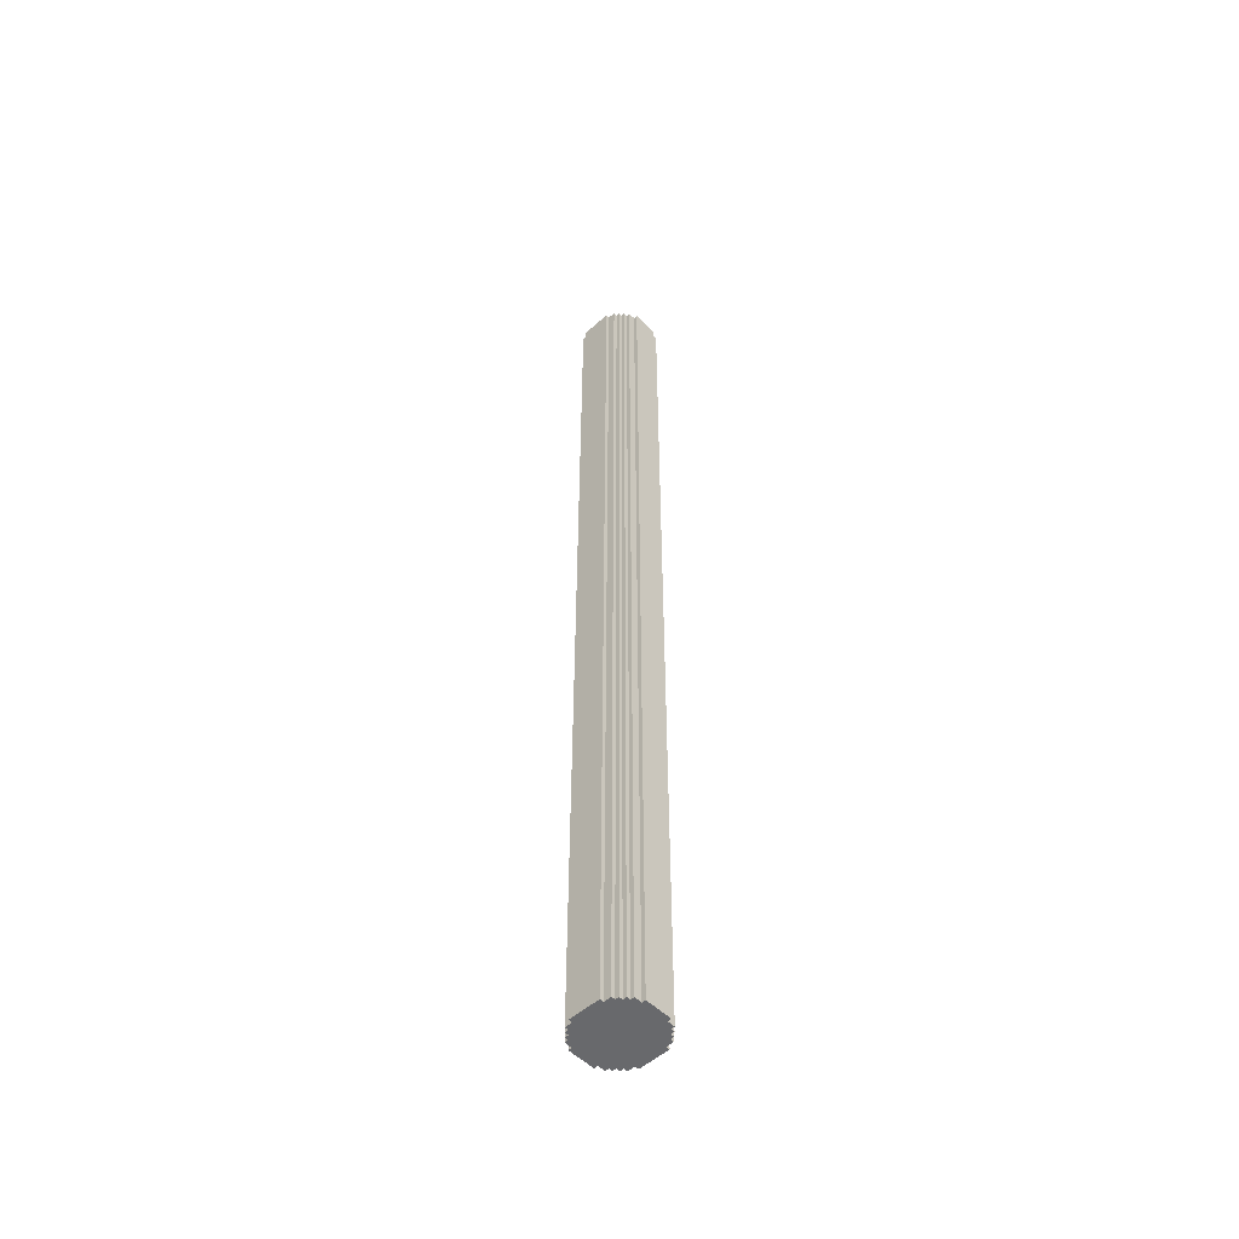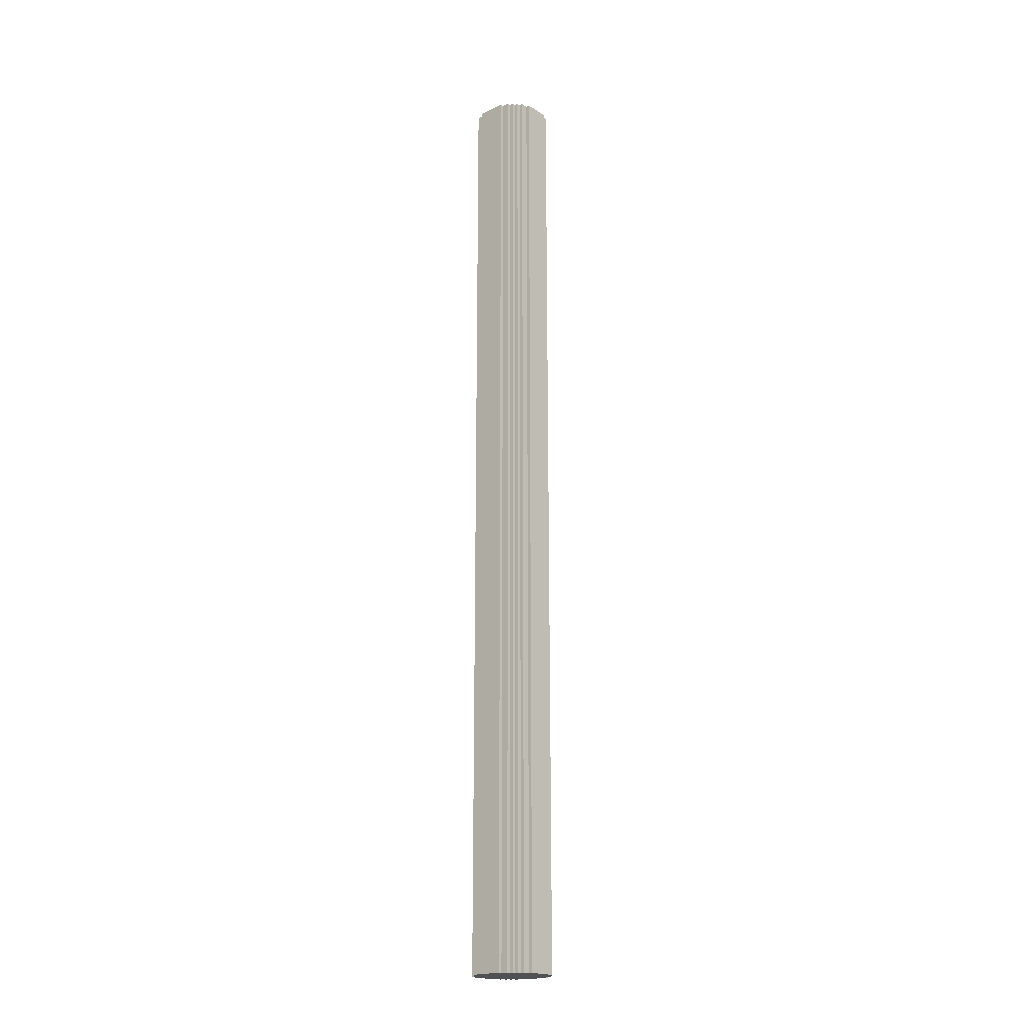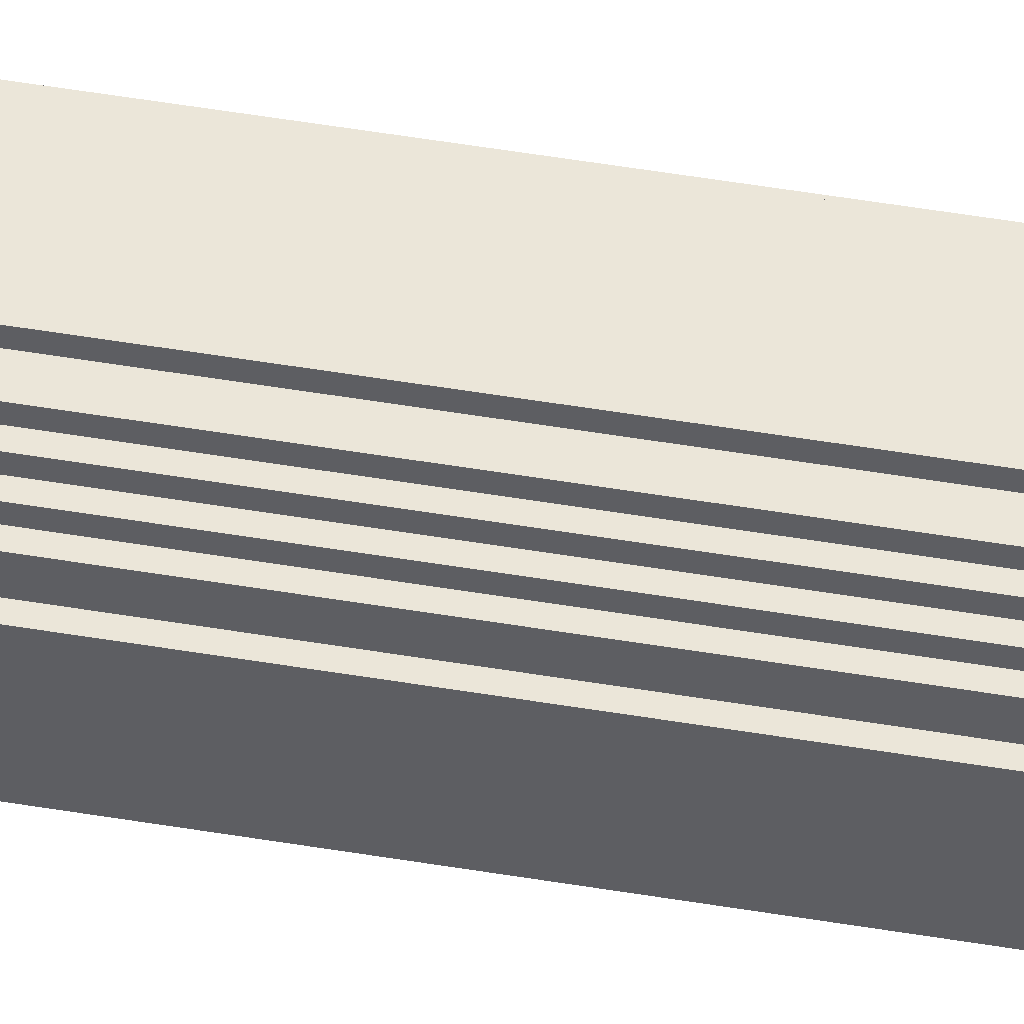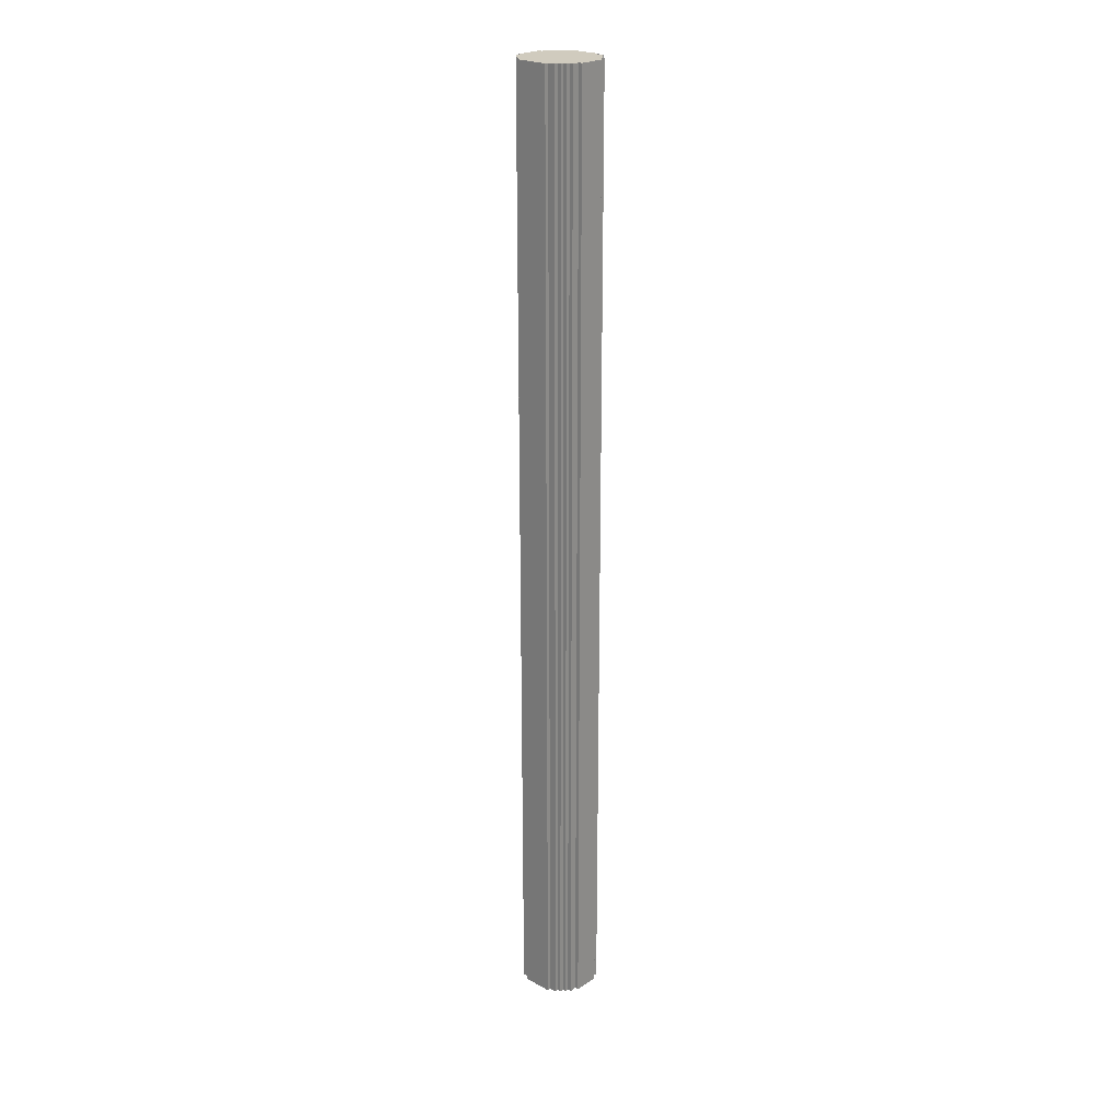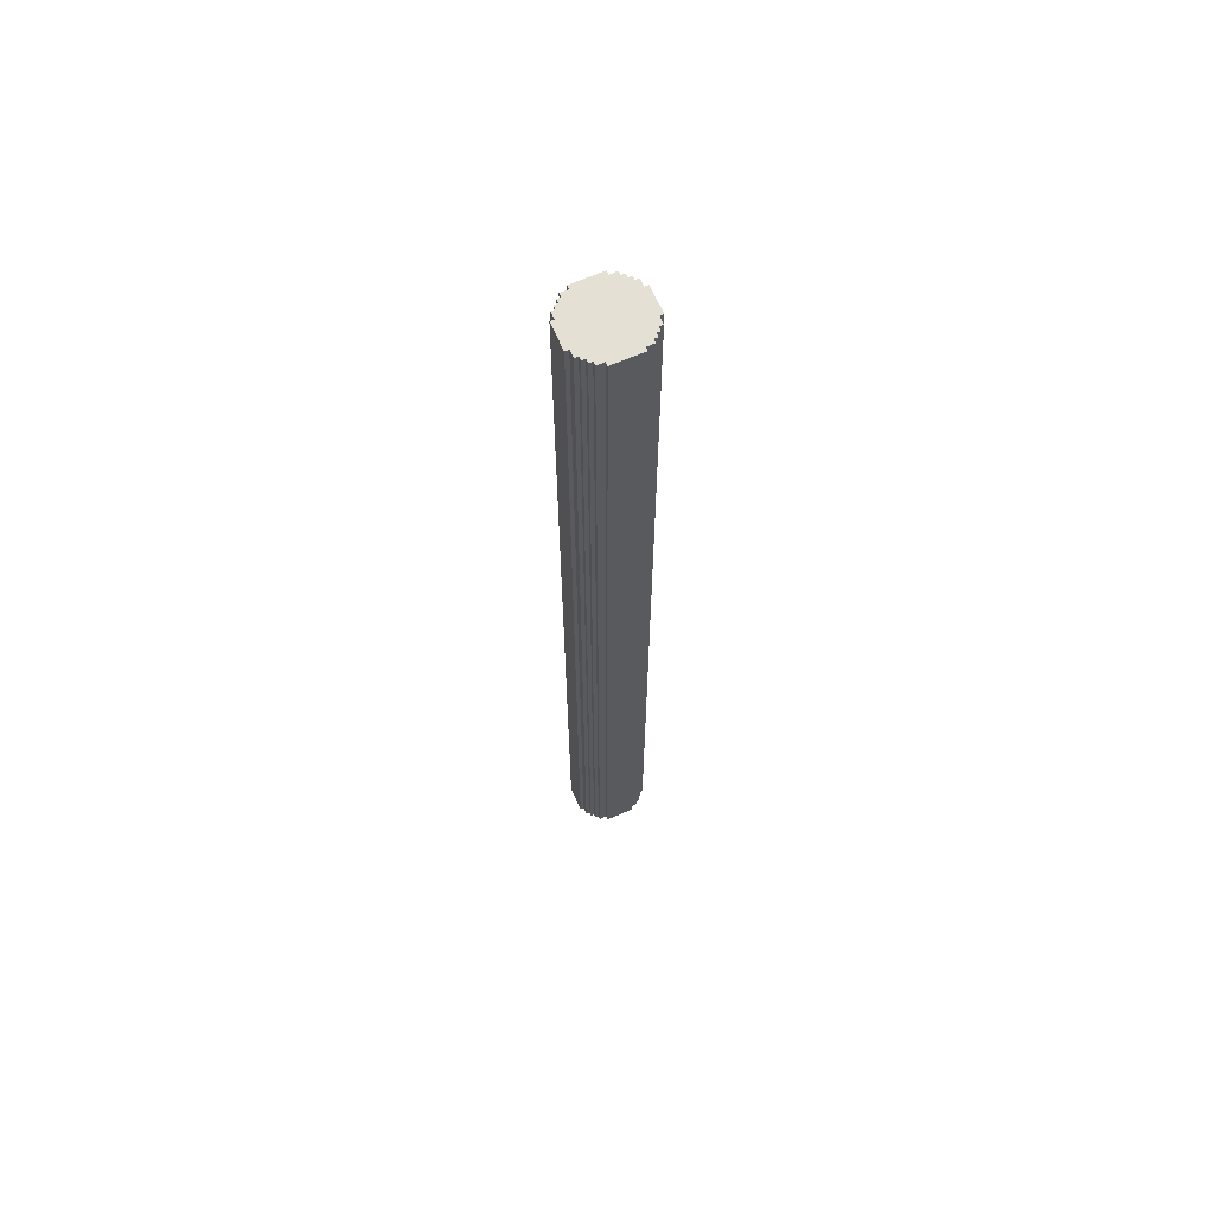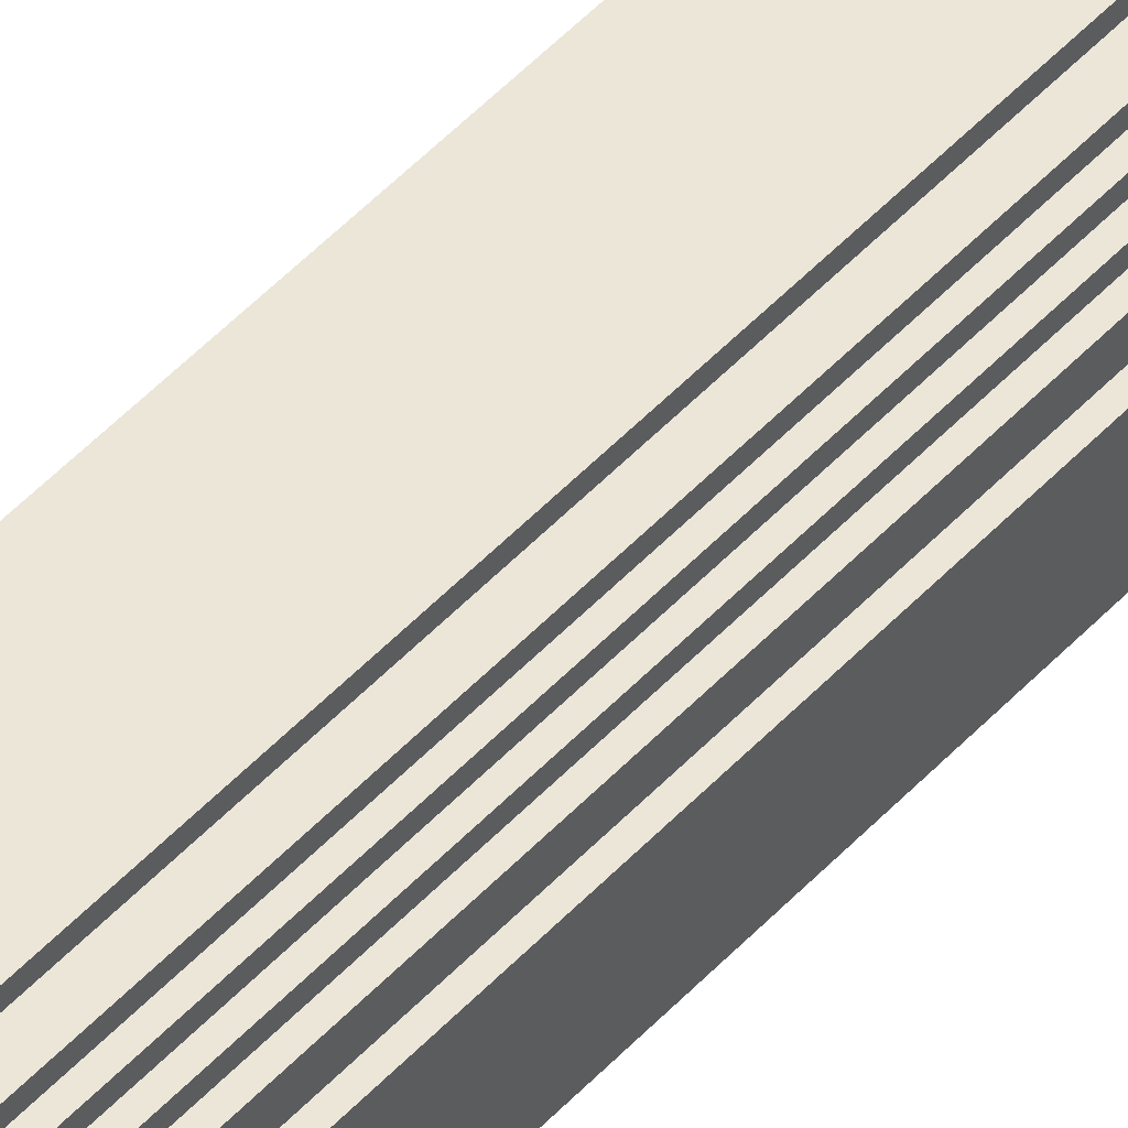
<metadata>
{"format":"obj","ext":"obj","renderer":"f3d","projection":"perspective","resolution":1024,"background":"white","views":[{"elev":-52.7,"azim":-136.4,"up":"+Y"},{"elev":-19.8,"azim":-138.2,"up":"+Y"},{"elev":48.4,"azim":100.8,"up":"+Z"},{"elev":23.5,"azim":42.2,"up":"+Y"},{"elev":65.5,"azim":-23.5,"up":"+Y"},{"elev":46.5,"azim":39.3,"up":"+Z"}]}
</metadata>
<code>
o
v -35.4 0 -20
v -35.4 0 -20.7
v -35.4 25.6 -20
v -35.4 25.6 -20.7
v -35.3 0 -19.8
v -35.3 0 -20
v -35.3 0 -20.7
v -35.3 0 -20.9
v -35.3 25.6 -19.8
v -35.3 25.6 -20
v -35.3 25.6 -20.7
v -35.3 25.6 -20.9
v -35.2 0 -19.7
v -35.2 0 -19.8
v -35.2 0 -20.9
v -35.2 0 -21
v -35.2 25.6 -19.7
v -35.2 25.6 -19.8
v -35.2 25.6 -20.9
v -35.2 25.6 -21
v -35.1 0 -19.6
v -35.1 0 -19.7
v -35.1 0 -21
v -35.1 0 -21.1
v -35.1 25.6 -19.6
v -35.1 25.6 -19.7
v -35.1 25.6 -21
v -35.1 25.6 -21.1
v -35 0 -19.5
v -35 0 -19.6
v -35 0 -21.1
v -35 0 -21.2
v -35 25.6 -19.5
v -35 25.6 -19.6
v -35 25.6 -21.1
v -35 25.6 -21.2
v -34.8 0 -19.4
v -34.8 0 -19.5
v -34.8 0 -21.2
v -34.8 0 -21.3
v -34.8 25.6 -19.4
v -34.8 25.6 -19.5
v -34.8 25.6 -21.2
v -34.8 25.6 -21.3
v -34 0 -19.4
v -34 0 -19.5
v -34 0 -21.2
v -34 0 -21.3
v -34 25.6 -19.4
v -34 25.6 -19.5
v -34 25.6 -21.2
v -34 25.6 -21.3
v -33.8 0 -19.5
v -33.8 0 -19.6
v -33.8 0 -21.1
v -33.8 0 -21.2
v -33.8 25.6 -19.5
v -33.8 25.6 -19.6
v -33.8 25.6 -21.1
v -33.8 25.6 -21.2
v -33.7 0 -19.6
v -33.7 0 -19.7
v -33.7 0 -21
v -33.7 0 -21.1
v -33.7 25.6 -19.6
v -33.7 25.6 -19.7
v -33.7 25.6 -21
v -33.7 25.6 -21.1
v -33.6 0 -19.7
v -33.6 0 -19.8
v -33.6 0 -20.9
v -33.6 0 -21
v -33.6 25.6 -19.7
v -33.6 25.6 -19.8
v -33.6 25.6 -20.9
v -33.6 25.6 -21
v -33.5 0 -19.8
v -33.5 0 -20
v -33.5 0 -20.7
v -33.5 0 -20.9
v -33.5 25.6 -19.8
v -33.5 25.6 -20
v -33.5 25.6 -20.7
v -33.5 25.6 -20.9
v -33.4 0 -20
v -33.4 0 -20.7
v -33.4 25.6 -20
v -33.4 25.6 -20.7
v -34.8 0 -19.4
v -34.8 25.6 -19.4
v -34 0 -19.4
v -34 25.6 -19.4
v -35 0 -19.5
v -35 25.6 -19.5
v -34.8 0 -19.5
v -34.8 25.6 -19.5
v -34 0 -19.5
v -34 25.6 -19.5
v -33.8 0 -19.5
v -33.8 25.6 -19.5
v -35.1 0 -19.6
v -35.1 25.6 -19.6
v -35 0 -19.6
v -35 25.6 -19.6
v -33.8 0 -19.6
v -33.8 25.6 -19.6
v -33.7 0 -19.6
v -33.7 25.6 -19.6
v -35.2 0 -19.7
v -35.2 25.6 -19.7
v -35.1 0 -19.7
v -35.1 25.6 -19.7
v -33.7 0 -19.7
v -33.7 25.6 -19.7
v -33.6 0 -19.7
v -33.6 25.6 -19.7
v -35.3 0 -19.8
v -35.3 25.6 -19.8
v -35.2 0 -19.8
v -35.2 25.6 -19.8
v -33.6 0 -19.8
v -33.6 25.6 -19.8
v -33.5 0 -19.8
v -33.5 25.6 -19.8
v -35.4 0 -20
v -35.4 25.6 -20
v -35.3 0 -20
v -35.3 25.6 -20
v -33.5 0 -20
v -33.5 25.6 -20
v -33.4 0 -20
v -33.4 25.6 -20
v -35.4 0 -20.7
v -35.4 25.6 -20.7
v -35.3 0 -20.7
v -35.3 25.6 -20.7
v -33.5 0 -20.7
v -33.5 25.6 -20.7
v -33.4 0 -20.7
v -33.4 25.6 -20.7
v -35.3 0 -20.9
v -35.3 25.6 -20.9
v -35.2 0 -20.9
v -35.2 25.6 -20.9
v -33.6 0 -20.9
v -33.6 25.6 -20.9
v -33.5 0 -20.9
v -33.5 25.6 -20.9
v -35.2 0 -21
v -35.2 25.6 -21
v -35.1 0 -21
v -35.1 25.6 -21
v -33.7 0 -21
v -33.7 25.6 -21
v -33.6 0 -21
v -33.6 25.6 -21
v -35.1 0 -21.1
v -35.1 25.6 -21.1
v -35 0 -21.1
v -35 25.6 -21.1
v -33.8 0 -21.1
v -33.8 25.6 -21.1
v -33.7 0 -21.1
v -33.7 25.6 -21.1
v -35 0 -21.2
v -35 25.6 -21.2
v -34.8 0 -21.2
v -34.8 25.6 -21.2
v -34 0 -21.2
v -34 25.6 -21.2
v -33.8 0 -21.2
v -33.8 25.6 -21.2
v -34.8 0 -21.3
v -34.8 25.6 -21.3
v -34 0 -21.3
v -34 25.6 -21.3
v -34.8 0 -19.4
v -34 0 -19.4
v -35 0 -19.5
v -34.8 0 -19.5
v -34 0 -19.5
v -33.8 0 -19.5
v -35.1 0 -19.6
v -35 0 -19.6
v -33.8 0 -19.6
v -33.7 0 -19.6
v -35.2 0 -19.7
v -35.1 0 -19.7
v -33.7 0 -19.7
v -33.6 0 -19.7
v -35.3 0 -19.8
v -35.2 0 -19.8
v -33.6 0 -19.8
v -33.5 0 -19.8
v -35.4 0 -20
v -35.3 0 -20
v -33.5 0 -20
v -33.4 0 -20
v -35.4 0 -20.7
v -35.3 0 -20.7
v -33.5 0 -20.7
v -33.4 0 -20.7
v -35.3 0 -20.9
v -35.2 0 -20.9
v -33.6 0 -20.9
v -33.5 0 -20.9
v -35.2 0 -21
v -35.1 0 -21
v -33.7 0 -21
v -33.6 0 -21
v -35.1 0 -21.1
v -35 0 -21.1
v -33.8 0 -21.1
v -33.7 0 -21.1
v -35 0 -21.2
v -34.8 0 -21.2
v -34 0 -21.2
v -33.8 0 -21.2
v -34.8 0 -21.3
v -34 0 -21.3
v -34.8 25.6 -19.4
v -34 25.6 -19.4
v -35 25.6 -19.5
v -34.8 25.6 -19.5
v -34 25.6 -19.5
v -33.8 25.6 -19.5
v -35.1 25.6 -19.6
v -35 25.6 -19.6
v -33.8 25.6 -19.6
v -33.7 25.6 -19.6
v -35.2 25.6 -19.7
v -35.1 25.6 -19.7
v -33.7 25.6 -19.7
v -33.6 25.6 -19.7
v -35.3 25.6 -19.8
v -35.2 25.6 -19.8
v -33.6 25.6 -19.8
v -33.5 25.6 -19.8
v -35.4 25.6 -20
v -35.3 25.6 -20
v -33.5 25.6 -20
v -33.4 25.6 -20
v -35.4 25.6 -20.7
v -35.3 25.6 -20.7
v -33.5 25.6 -20.7
v -33.4 25.6 -20.7
v -35.3 25.6 -20.9
v -35.2 25.6 -20.9
v -33.6 25.6 -20.9
v -33.5 25.6 -20.9
v -35.2 25.6 -21
v -35.1 25.6 -21
v -33.7 25.6 -21
v -33.6 25.6 -21
v -35.1 25.6 -21.1
v -35 25.6 -21.1
v -33.8 25.6 -21.1
v -33.7 25.6 -21.1
v -35 25.6 -21.2
v -34.8 25.6 -21.2
v -34 25.6 -21.2
v -33.8 25.6 -21.2
v -34.8 25.6 -21.3
v -34 25.6 -21.3
f 3 2 1
f 4 2 3
f 9 6 5
f 10 6 9
f 11 8 7
f 12 8 11
f 17 14 13
f 18 14 17
f 19 16 15
f 20 16 19
f 25 22 21
f 26 22 25
f 27 24 23
f 28 24 27
f 33 30 29
f 34 30 33
f 35 32 31
f 36 32 35
f 41 38 37
f 42 38 41
f 43 40 39
f 44 40 43
f 45 46 49
f 49 46 50
f 47 48 51
f 51 48 52
f 53 54 57
f 57 54 58
f 55 56 59
f 59 56 60
f 61 62 65
f 65 62 66
f 63 64 67
f 67 64 68
f 69 70 73
f 73 70 74
f 71 72 75
f 75 72 76
f 77 78 81
f 81 78 82
f 79 80 83
f 83 80 84
f 85 86 87
f 87 86 88
f 91 90 89
f 92 90 91
f 95 94 93
f 96 94 95
f 99 98 97
f 100 98 99
f 103 102 101
f 104 102 103
f 107 106 105
f 108 106 107
f 111 110 109
f 112 110 111
f 115 114 113
f 116 114 115
f 119 118 117
f 120 118 119
f 123 122 121
f 124 122 123
f 127 126 125
f 128 126 127
f 131 130 129
f 132 130 131
f 133 134 135
f 135 134 136
f 137 138 139
f 139 138 140
f 141 142 143
f 143 142 144
f 145 146 147
f 147 146 148
f 149 150 151
f 151 150 152
f 153 154 155
f 155 154 156
f 157 158 159
f 159 158 160
f 161 162 163
f 163 162 164
f 165 166 167
f 167 166 168
f 169 170 171
f 171 170 172
f 173 174 175
f 175 174 176
f 180 178 177
f 181 178 180
f 184 180 179
f 184 182 181
f 184 181 180
f 185 182 184
f 188 184 183
f 188 186 185
f 188 185 184
f 189 186 188
f 192 188 187
f 192 190 189
f 192 189 188
f 193 190 192
f 196 192 191
f 196 194 193
f 196 193 192
f 197 194 196
f 199 196 195
f 199 198 197
f 199 197 196
f 200 198 199
f 201 198 200
f 202 198 201
f 203 201 200
f 204 201 203
f 205 201 204
f 206 201 205
f 207 205 204
f 208 205 207
f 209 205 208
f 210 205 209
f 211 209 208
f 212 209 211
f 213 209 212
f 214 209 213
f 215 213 212
f 216 213 215
f 217 213 216
f 218 213 217
f 219 217 216
f 220 217 219
f 221 222 224
f 224 222 225
f 223 224 228
f 225 226 228
f 224 225 228
f 228 226 229
f 227 228 232
f 229 230 232
f 228 229 232
f 232 230 233
f 231 232 236
f 233 234 236
f 232 233 236
f 236 234 237
f 235 236 240
f 237 238 240
f 236 237 240
f 240 238 241
f 239 240 243
f 241 242 243
f 240 241 243
f 243 242 244
f 244 242 245
f 245 242 246
f 244 245 247
f 247 245 248
f 248 245 249
f 249 245 250
f 248 249 251
f 251 249 252
f 252 249 253
f 253 249 254
f 252 253 255
f 255 253 256
f 256 253 257
f 257 253 258
f 256 257 259
f 259 257 260
f 260 257 261
f 261 257 262
f 260 261 263
f 263 261 264

</code>
